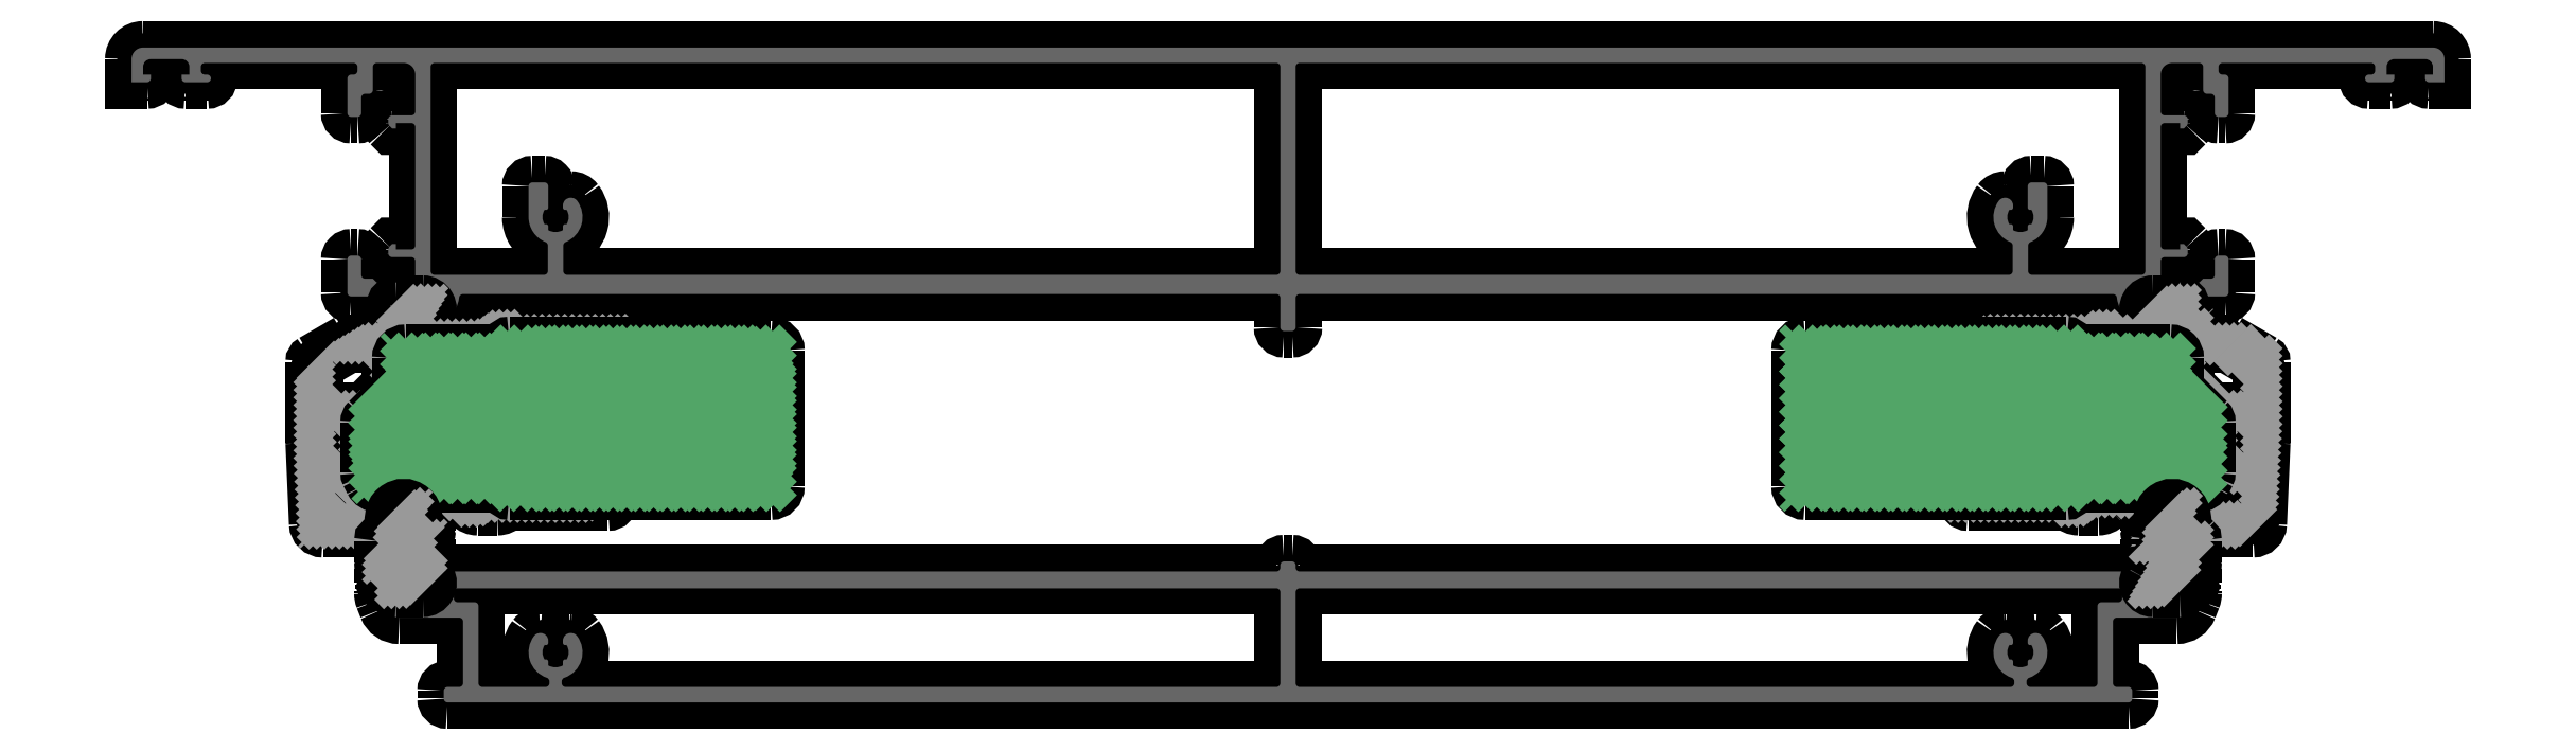
<metadata>
{"format":"dxf","ext":"dxf","renderer":"ezdxf+matplotlib","layout":"modelspace","background":"white","min_lineweight":24,"dpi":150}
</metadata>
<code>
0
SECTION
2
ENTITIES
0
POINT
8
FANGPUNKTE
10
-30
20
80.5
30
0
0
POINT
8
FANGPUNKTE
10
-30
20
85
30
0
0
POINT
8
FANGPUNKTE
10
270
20
85
30
0
0
POINT
8
FANGPUNKTE
10
270
20
80.5
30
0
0
POINT
8
FANGPUNKTE
10
242
20
80.5
30
0
0
POINT
8
FANGPUNKTE
10
242
20
0
30
0
0
POINT
8
FANGPUNKTE
10
-2
20
0
30
0
0
POINT
8
FANGPUNKTE
10
-2
20
80.5
30
0
0
INSERT
8
0S-Alu contour
2
475500__67EF4F96_F761_4C0B_A396_3216F01F2BC2_
10
0
20
0
30
0
0
ENDSEC
0
EOF

</code>
